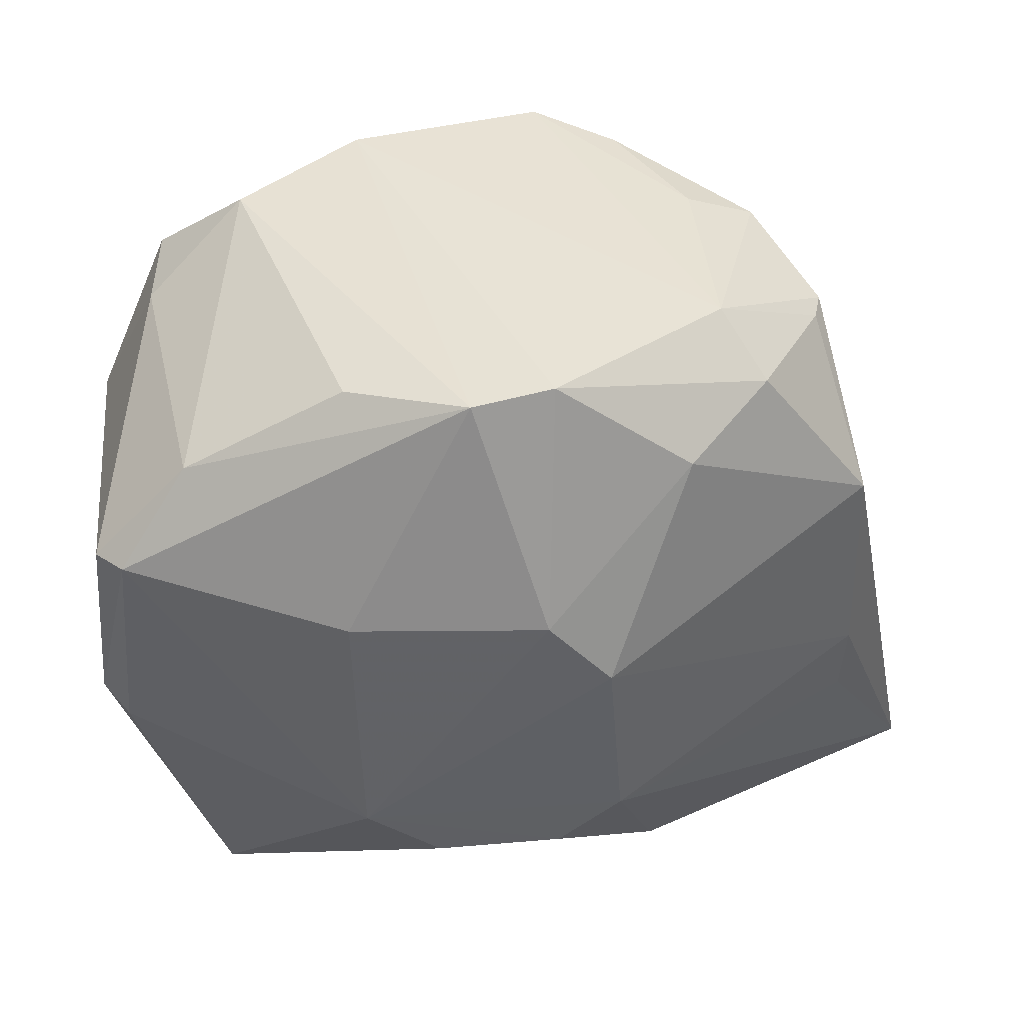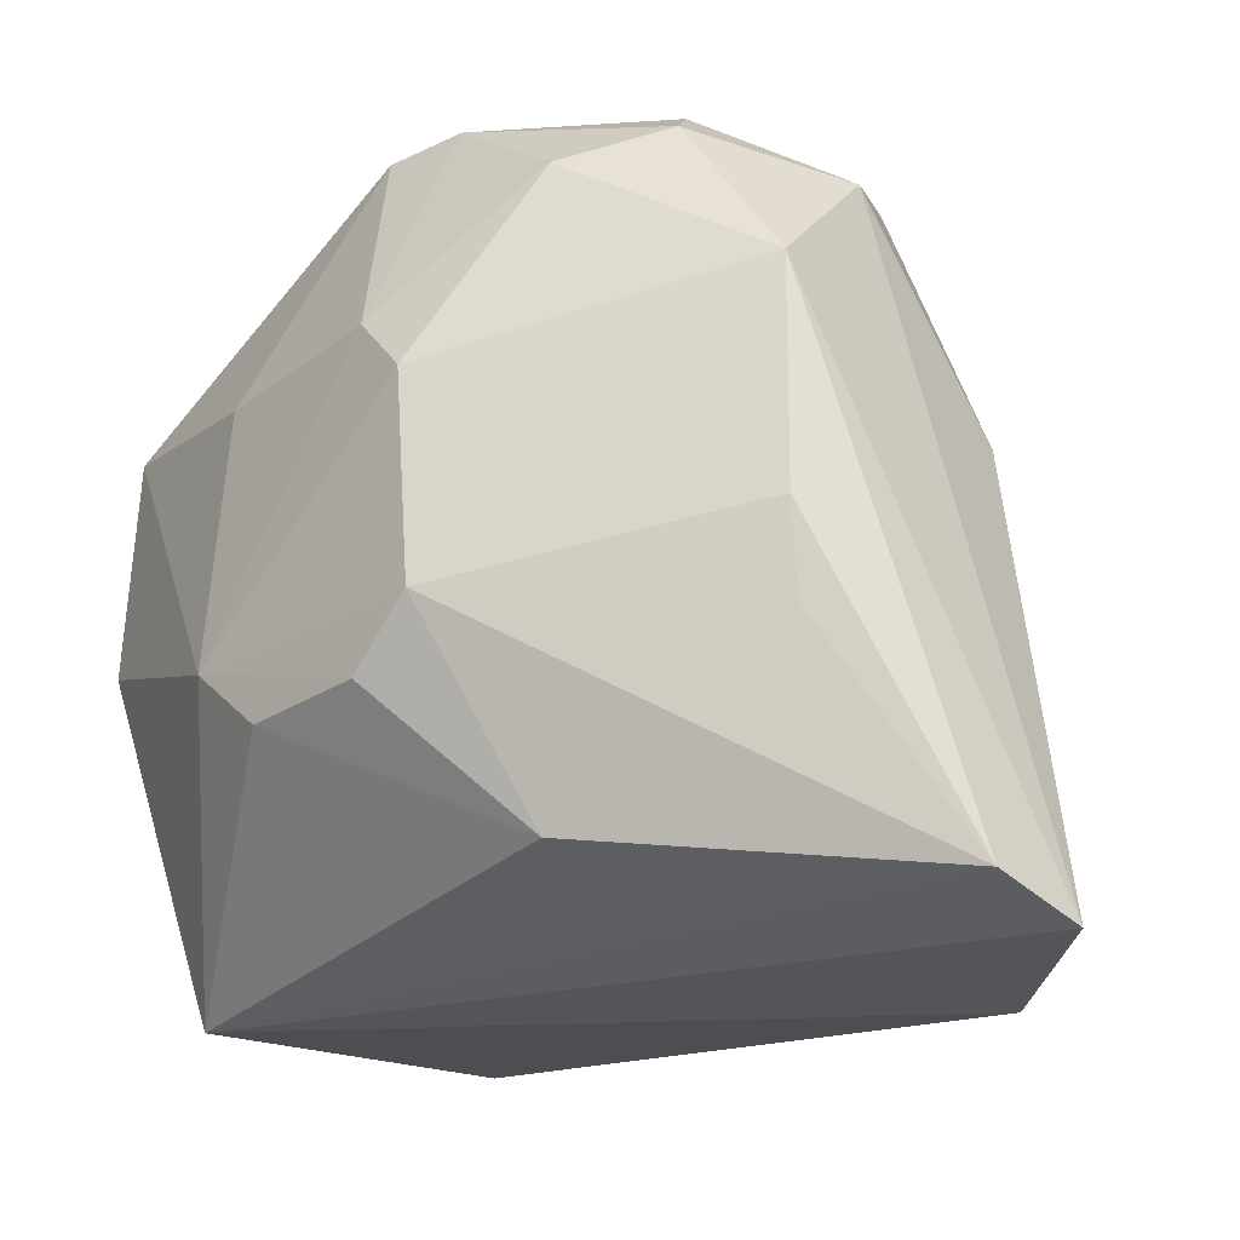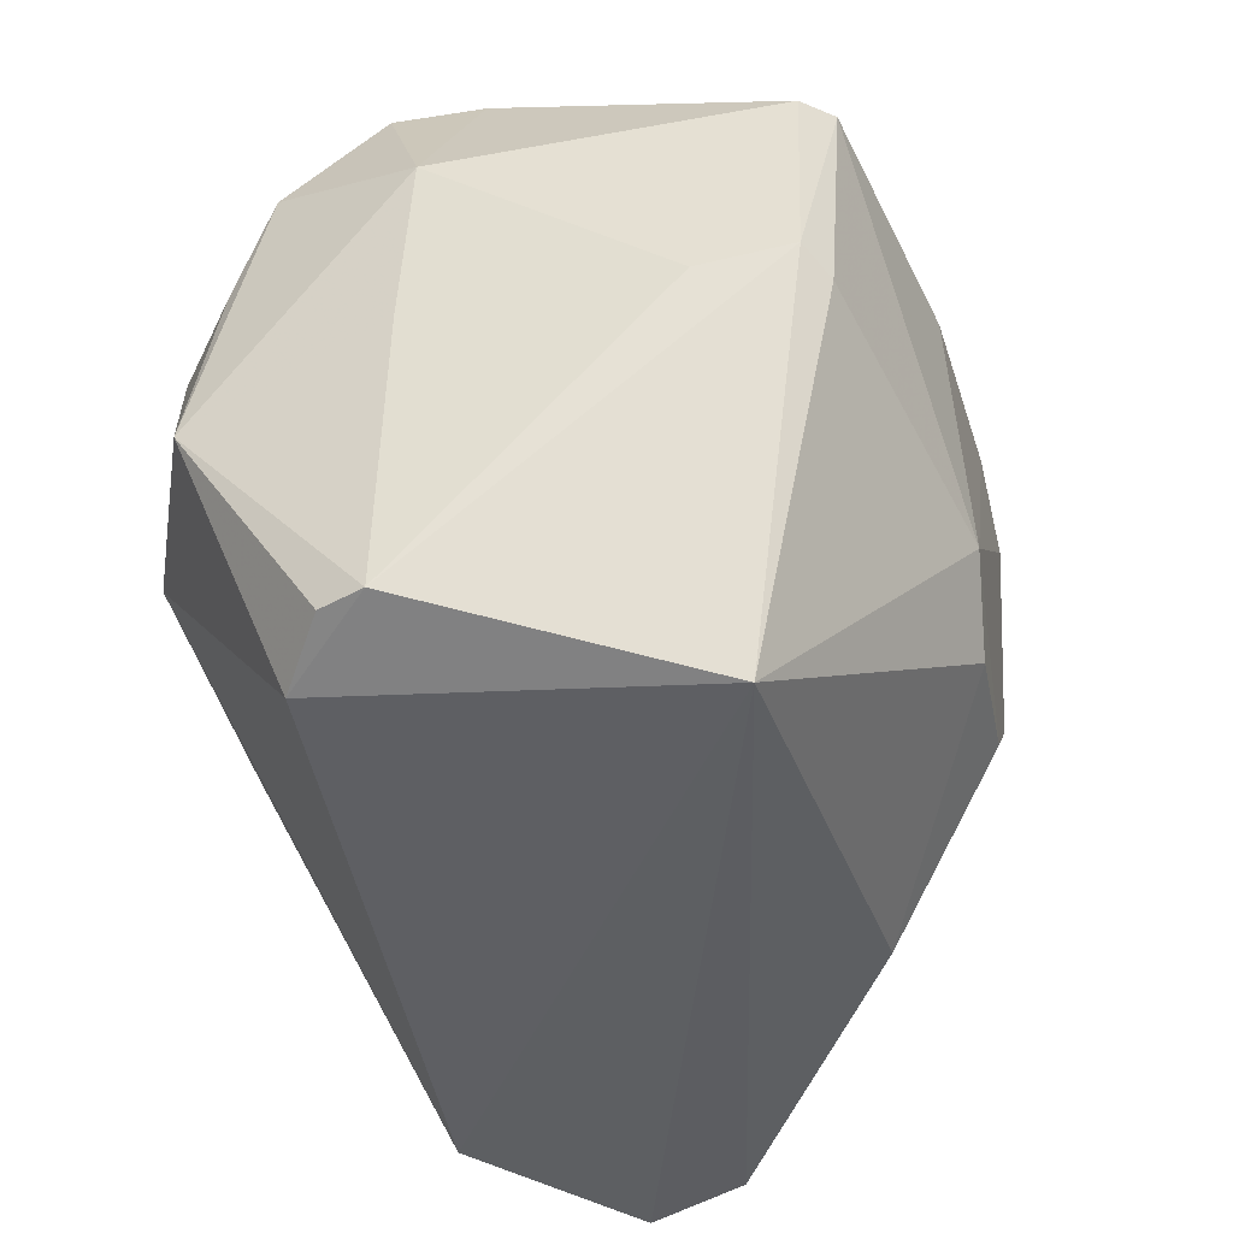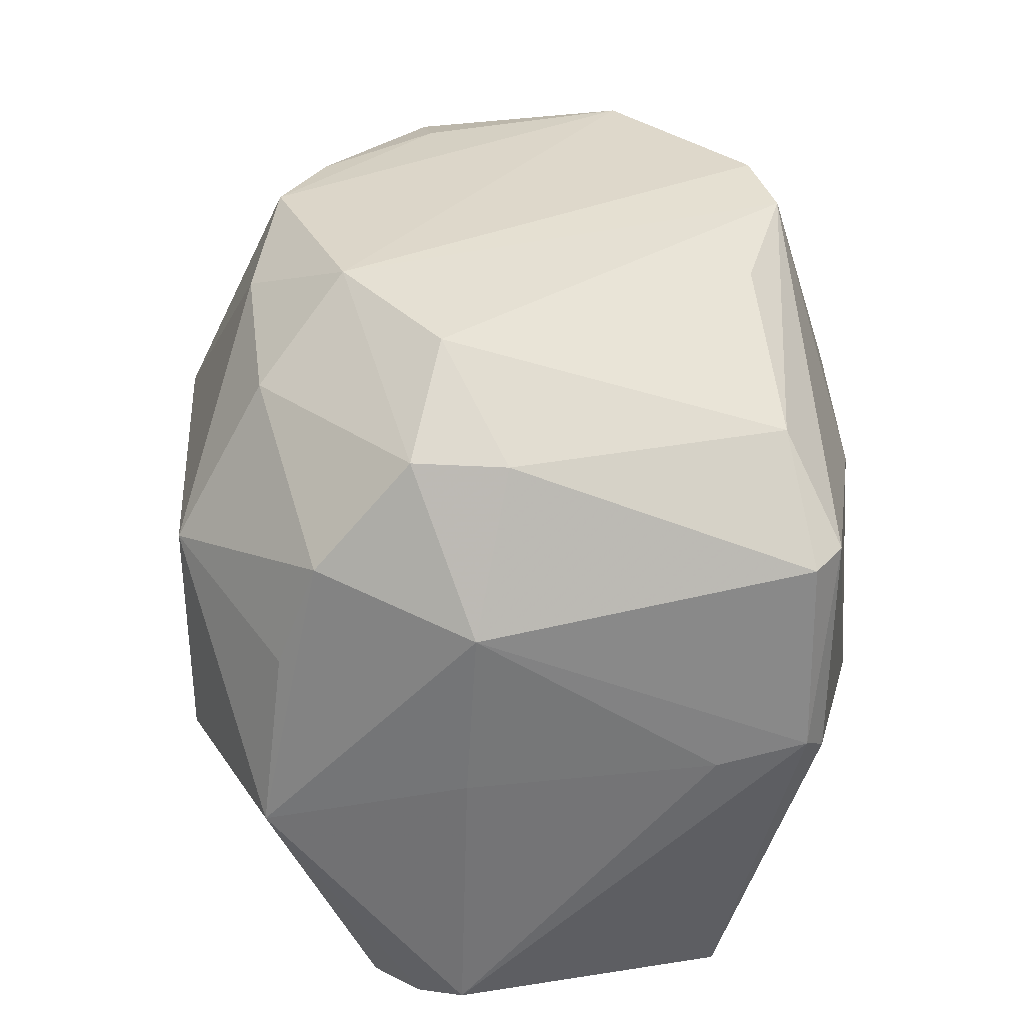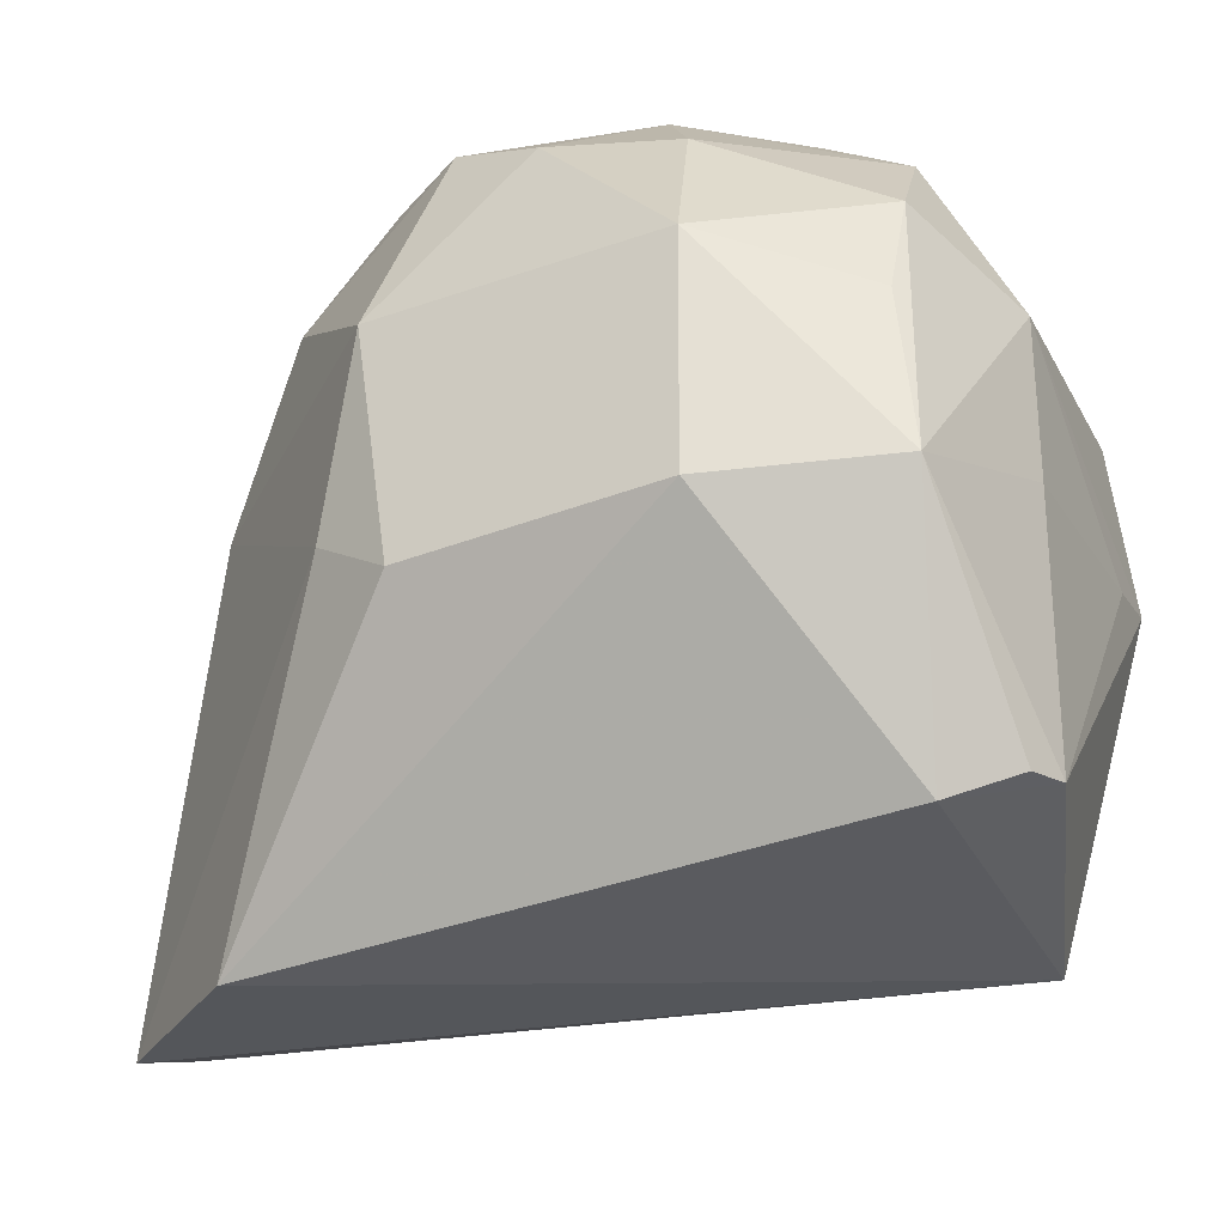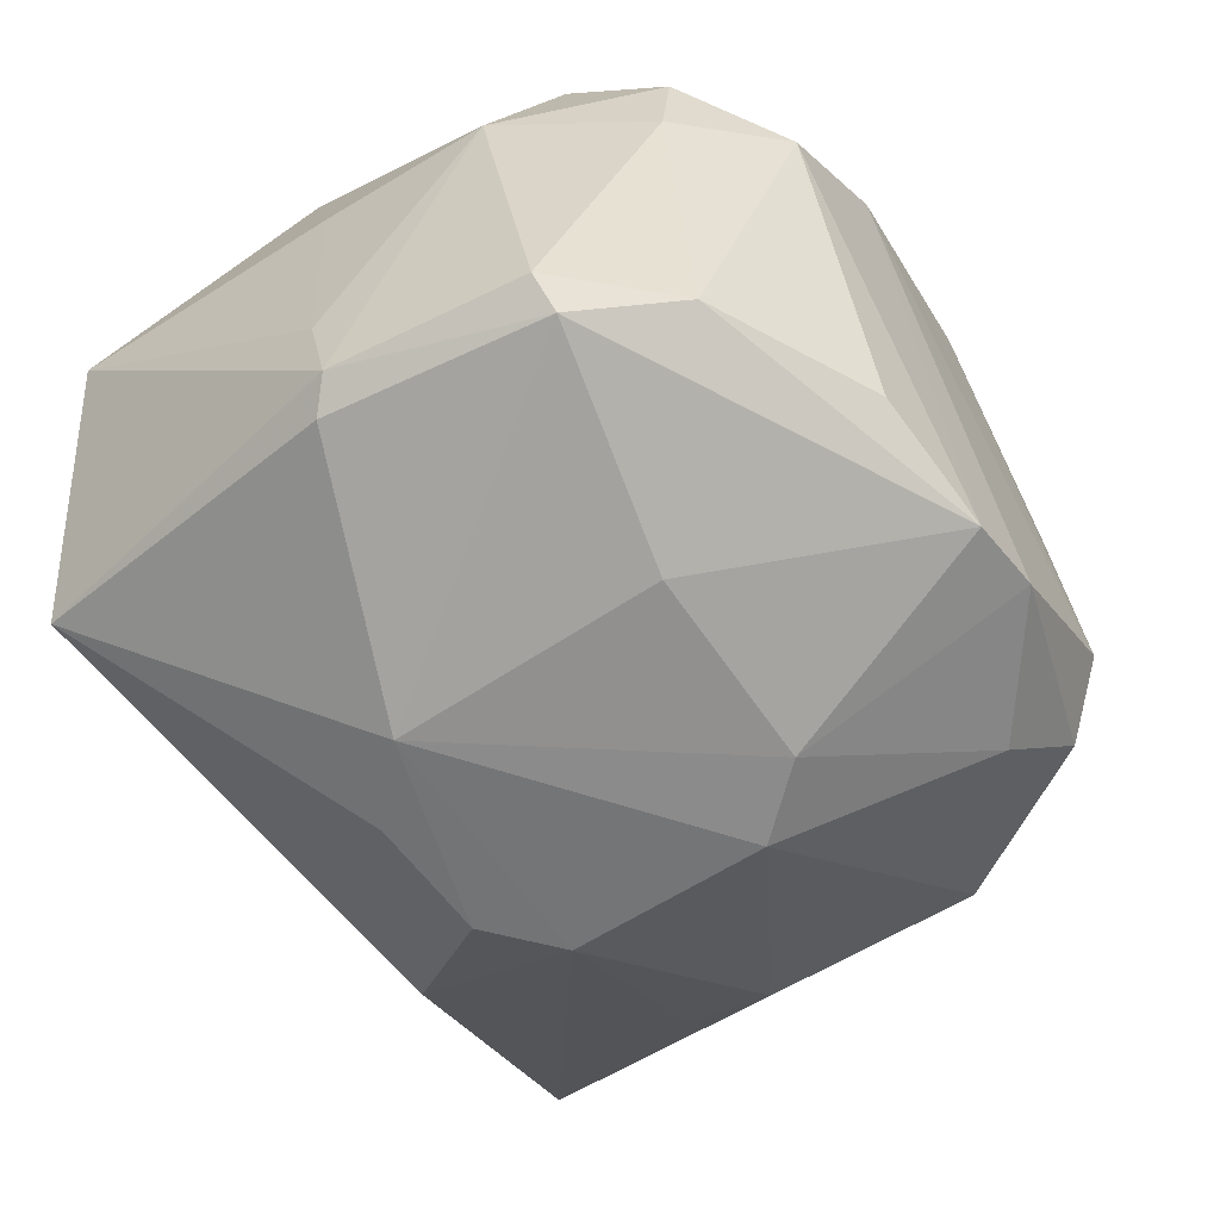
<metadata>
{"format":"obj","ext":"obj","renderer":"f3d","projection":"perspective","resolution":1024,"background":"white","views":[{"elev":-47.5,"azim":3.1,"up":"+Y"},{"elev":-24.8,"azim":47.2,"up":"+Z"},{"elev":-37.3,"azim":-76.4,"up":"+Z"},{"elev":34.6,"azim":-94.3,"up":"+Z"},{"elev":-26.3,"azim":-153.3,"up":"+Z"},{"elev":-61.0,"azim":-56.0,"up":"+Y"}]}
</metadata>
<code>
v 0.07118 -0.02456 0.1074
v 0.0831 -0.03896 0.09959
v 0.08591 -0.03048 0.07941
v 0.05607 -0.02691 0.08195
v 0.05585 -0.04353 0.1011
v 0.07076 -0.02041 0.08987
v 0.08201 -0.02838 0.09697
v 0.07181 -0.04241 0.1078
v 0.05551 -0.02542 0.1014
v 0.07105 -0.04542 0.08745
v 0.07929 -0.02533 0.07952
v 0.07942 -0.03034 0.1062
v 0.08173 -0.03396 0.1047
v 0.07228 -0.0207 0.09894
v 0.0532 -0.03008 0.08316
v 0.06103 -0.02052 0.09063
v 0.05986 -0.03006 0.1077
v 0.08577 -0.03395 0.08043
v 0.07119 -0.04574 0.0994
v 0.05683 -0.04012 0.08078
v 0.07778 -0.03788 0.1074
v 0.07797 -0.02608 0.103
v 0.06098 -0.02051 0.09922
v 0.07393 -0.02145 0.09174
v 0.05464 -0.02322 0.09116
v 0.05344 -0.03076 0.09959
v 0.0642 -0.02682 0.108
v 0.06437 -0.04137 0.1072
v 0.07351 -0.04544 0.08959
v 0.06889 -0.04306 0.1076
v 0.06377 -0.04597 0.08973
v 0.0765 -0.0426 0.1043
v 0.07474 -0.04109 0.08251
v 0.05387 -0.04247 0.09407
v 0.07701 -0.03051 0.1071
v 0.07932 -0.03971 0.1055
v 0.07432 -0.0263 0.1071
v 0.06736 -0.02341 0.1059
v 0.05374 -0.02851 0.08304
v 0.05559 -0.02404 0.09749
v 0.05329 -0.03038 0.09329
v 0.05629 -0.0288 0.105
v 0.0621 -0.02372 0.1047
v 0.05839 -0.04184 0.1044
v 0.0829 -0.03882 0.09147
v 0.06399 -0.04536 0.09934
v 0.07335 -0.04591 0.09699
v 0.06639 -0.04559 0.08733
v 0.05475 -0.04249 0.1009
v 0.0548 -0.04324 0.09324
v 0.08151 -0.03502 0.1047
v 0.05357 -0.03923 0.09353
v 0.05618 -0.03209 0.1048
v 0.08263 -0.03833 0.08828
f 13 2 3
f 13 3 7
f 13 7 12
f 16 11 4
f 16 6 11
f 18 3 2
f 20 11 3
f 20 4 11
f 20 15 4
f 20 3 18
f 21 13 12
f 22 12 7
f 22 7 14
f 22 14 1
f 23 14 6
f 23 6 16
f 24 11 6
f 24 6 14
f 24 3 11
f 24 14 7
f 24 7 3
f 25 16 4
f 25 23 16
f 26 9 25
f 27 21 1
f 27 8 21
f 30 19 8
f 30 17 28
f 30 27 17
f 30 8 27
f 31 10 29
f 32 8 19
f 33 20 18
f 33 29 10
f 33 18 29
f 34 15 20
f 35 21 12
f 35 1 21
f 36 32 2
f 36 21 8
f 36 8 32
f 37 22 1
f 37 12 22
f 37 35 12
f 37 1 35
f 38 1 14
f 38 14 23
f 38 27 1
f 39 25 4
f 39 4 15
f 39 15 25
f 40 25 9
f 40 9 23
f 40 23 25
f 41 26 25
f 41 25 15
f 42 9 26
f 42 17 27
f 43 23 9
f 43 42 27
f 43 9 42
f 43 38 23
f 43 27 38
f 44 28 17
f 44 30 28
f 44 5 30
f 45 18 2
f 46 30 5
f 46 19 30
f 46 31 19
f 46 5 31
f 47 31 29
f 47 19 31
f 47 32 19
f 47 2 32
f 47 45 2
f 47 29 45
f 48 31 20
f 48 10 31
f 48 33 10
f 48 20 33
f 49 34 5
f 49 26 34
f 49 5 44
f 50 31 5
f 50 5 34
f 50 34 20
f 50 20 31
f 51 36 2
f 51 2 13
f 51 13 21
f 51 21 36
f 52 34 26
f 52 26 41
f 52 41 15
f 52 15 34
f 53 44 17
f 53 17 42
f 53 49 44
f 53 42 26
f 53 26 49
f 54 45 29
f 54 29 18
f 54 18 45

</code>
